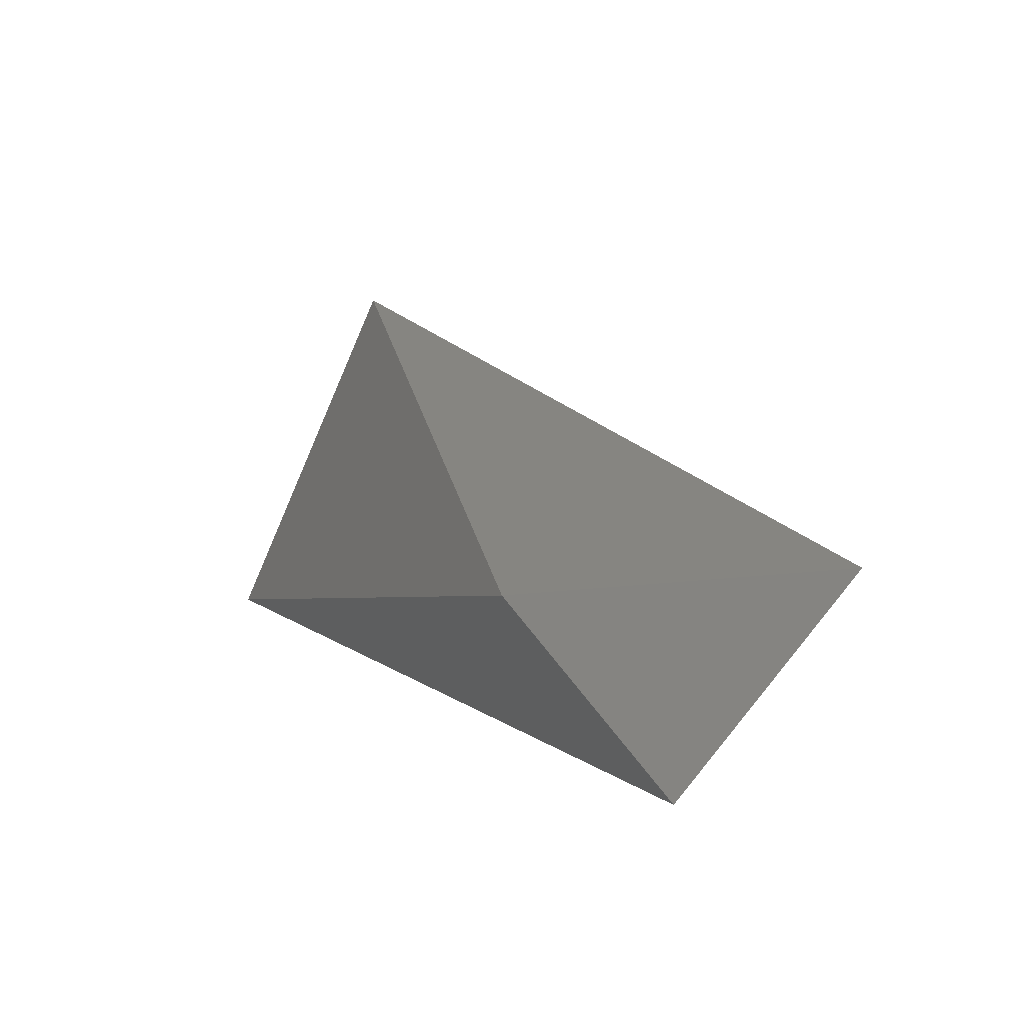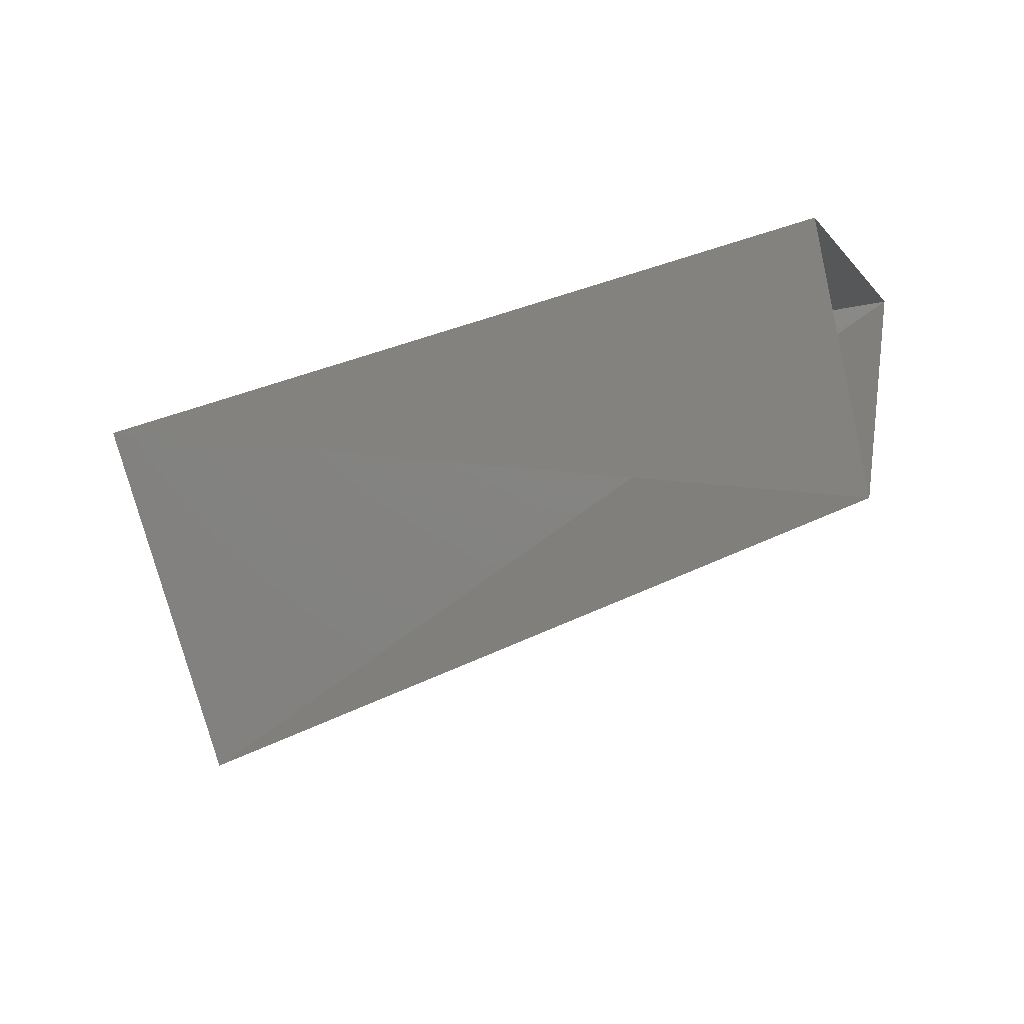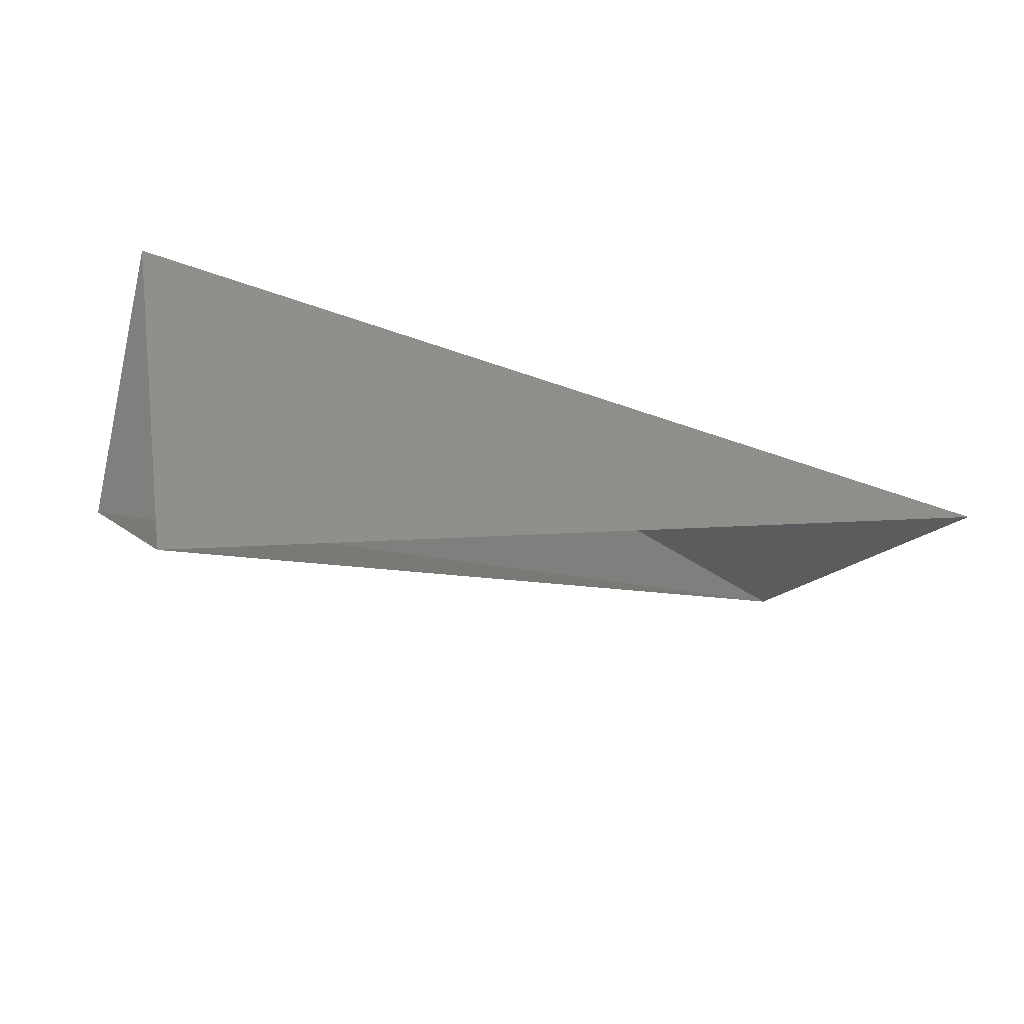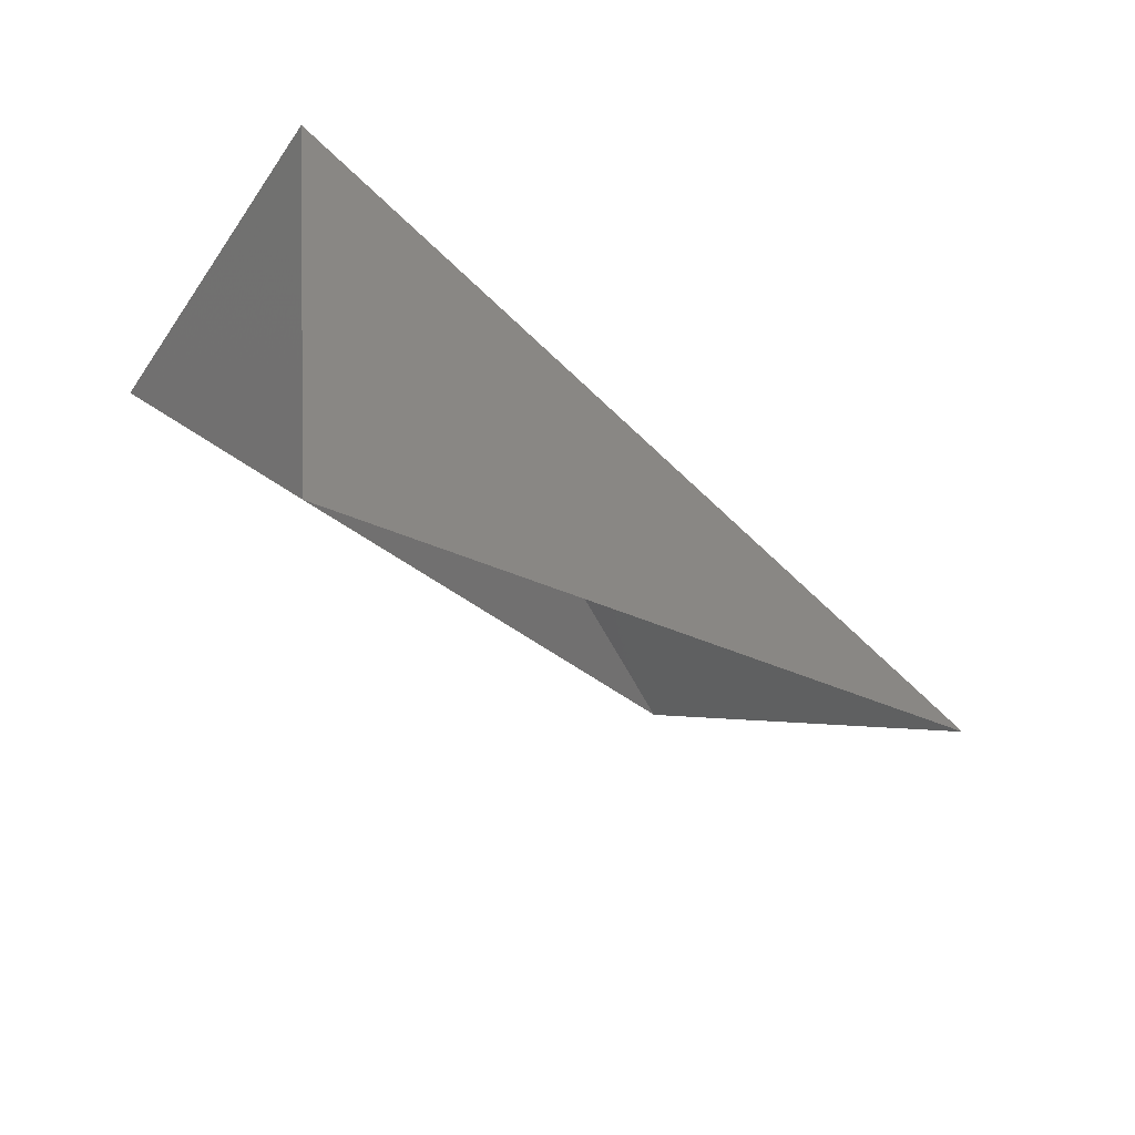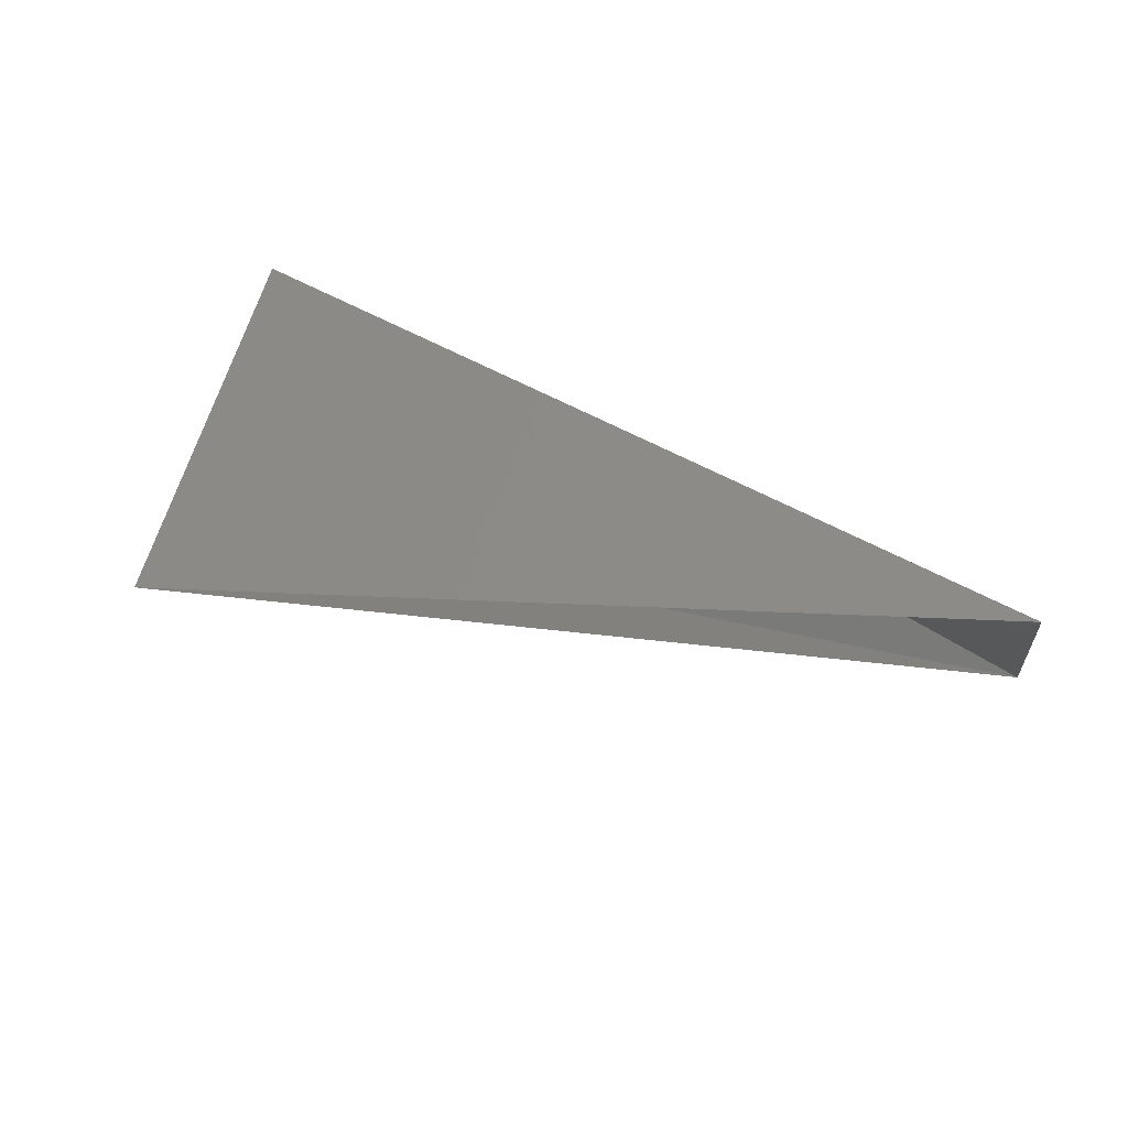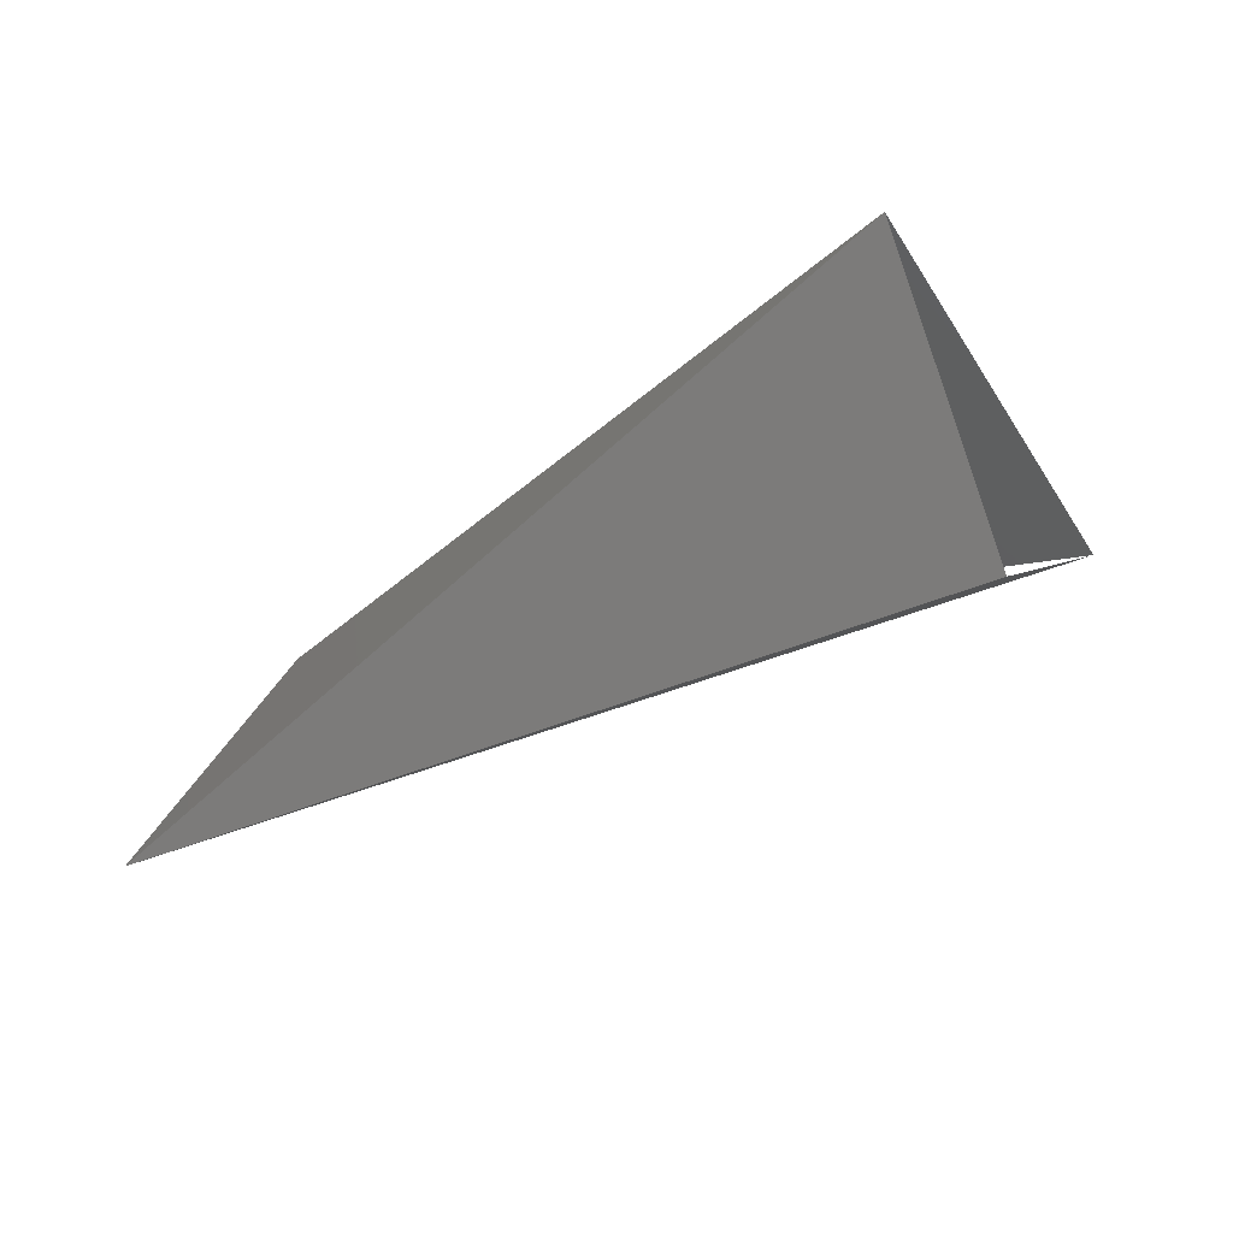
<metadata>
{"format":"stl","ext":"stl","renderer":"f3d","projection":"perspective","resolution":1024,"background":"white","views":[{"elev":8.3,"azim":-113.2,"up":"+Z"},{"elev":-57.7,"azim":-159.6,"up":"+Y"},{"elev":-45.1,"azim":-26.2,"up":"+Y"},{"elev":-42.4,"azim":-57.0,"up":"+Y"},{"elev":56.7,"azim":26.2,"up":"+Z"},{"elev":-42.5,"azim":-138.4,"up":"+Z"}]}
</metadata>
<code>
# stl→obj: 5 verts, 4 faces
v 7.379e+04 2.745e+04 1.02e+06
v 2.596e+04 2.719e+05 1.03e+06
v 5.707e+05 1.497e+05 1.158e+06
v 5.627e+05 2.56e+05 9.321e+05
v 5.519e+04 1.577e+05 9.002e+05
f 1 2 3
f 2 3 4
f 2 5 4
f 4 5 1

</code>
